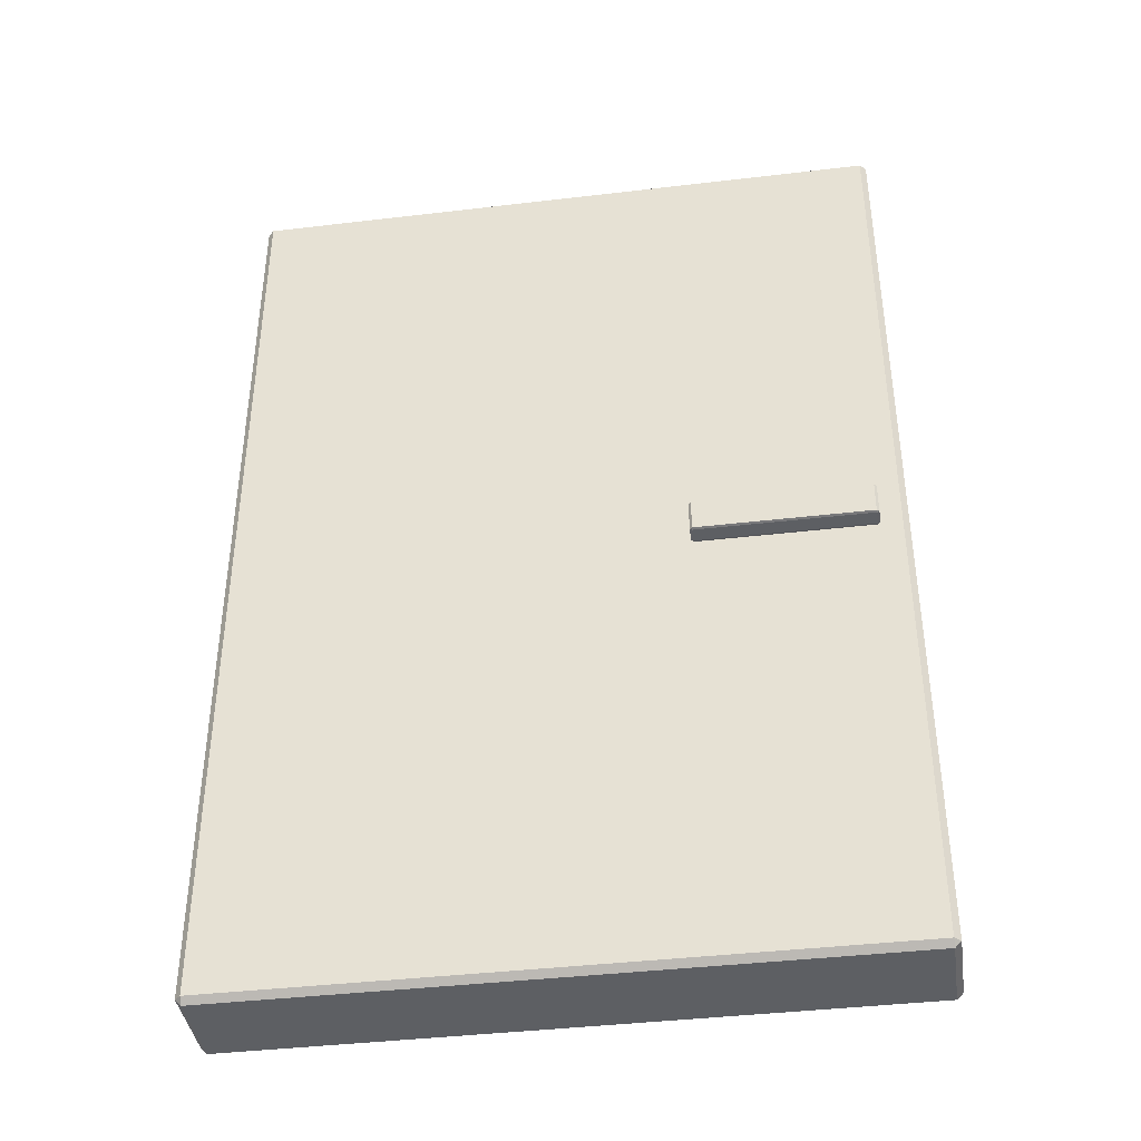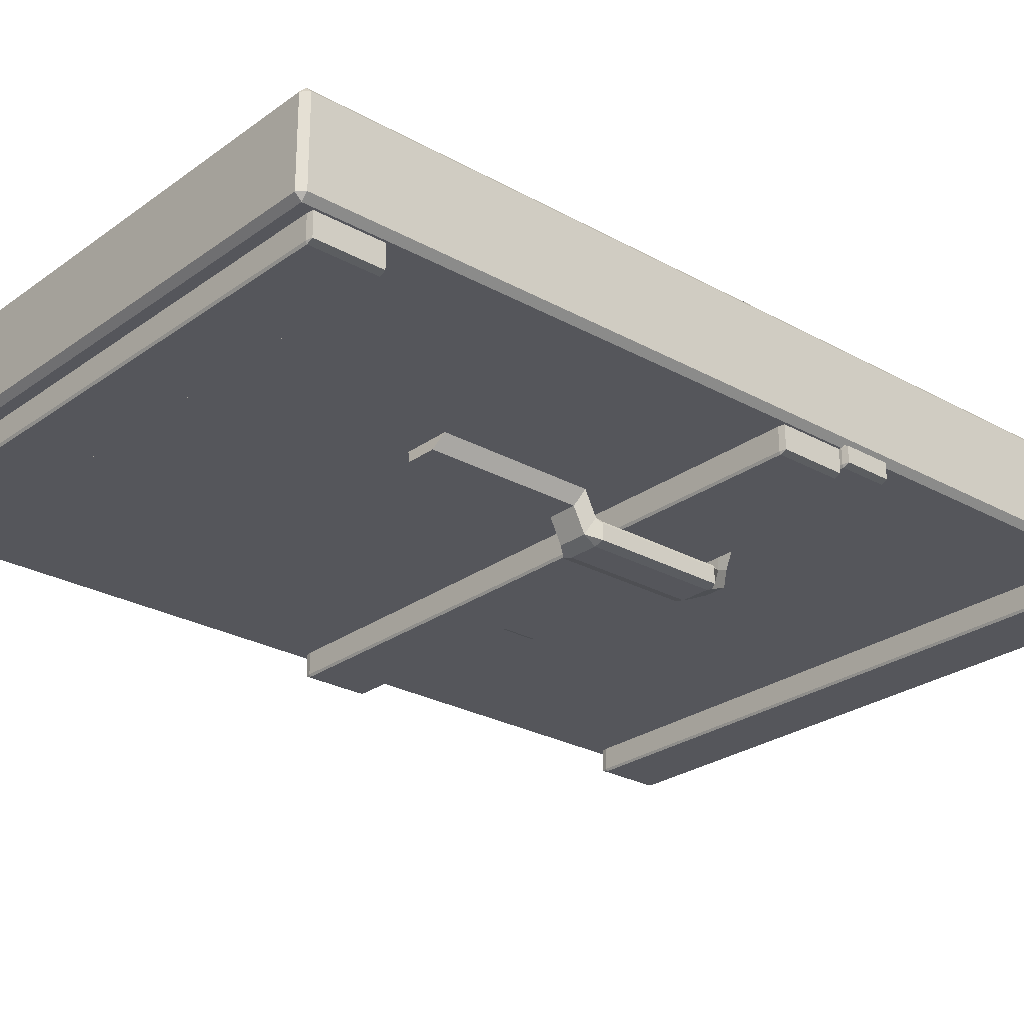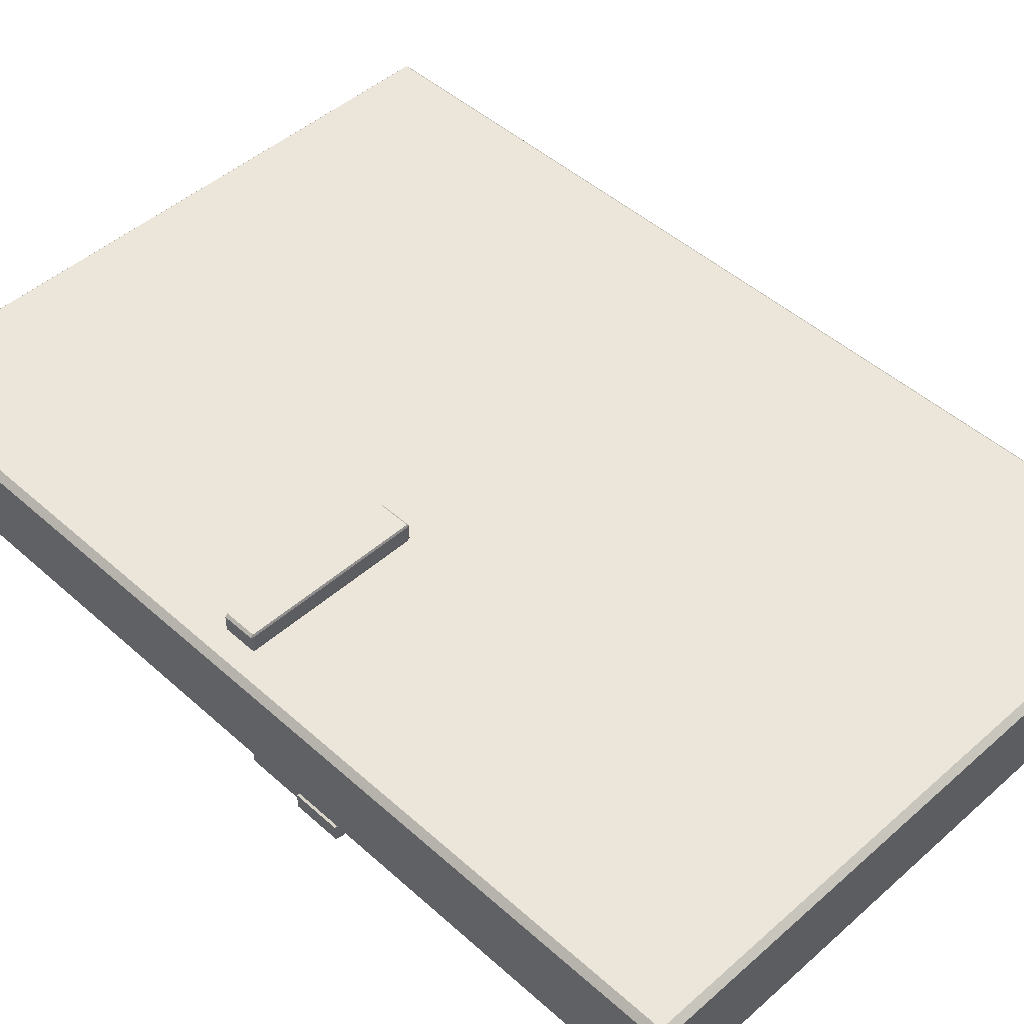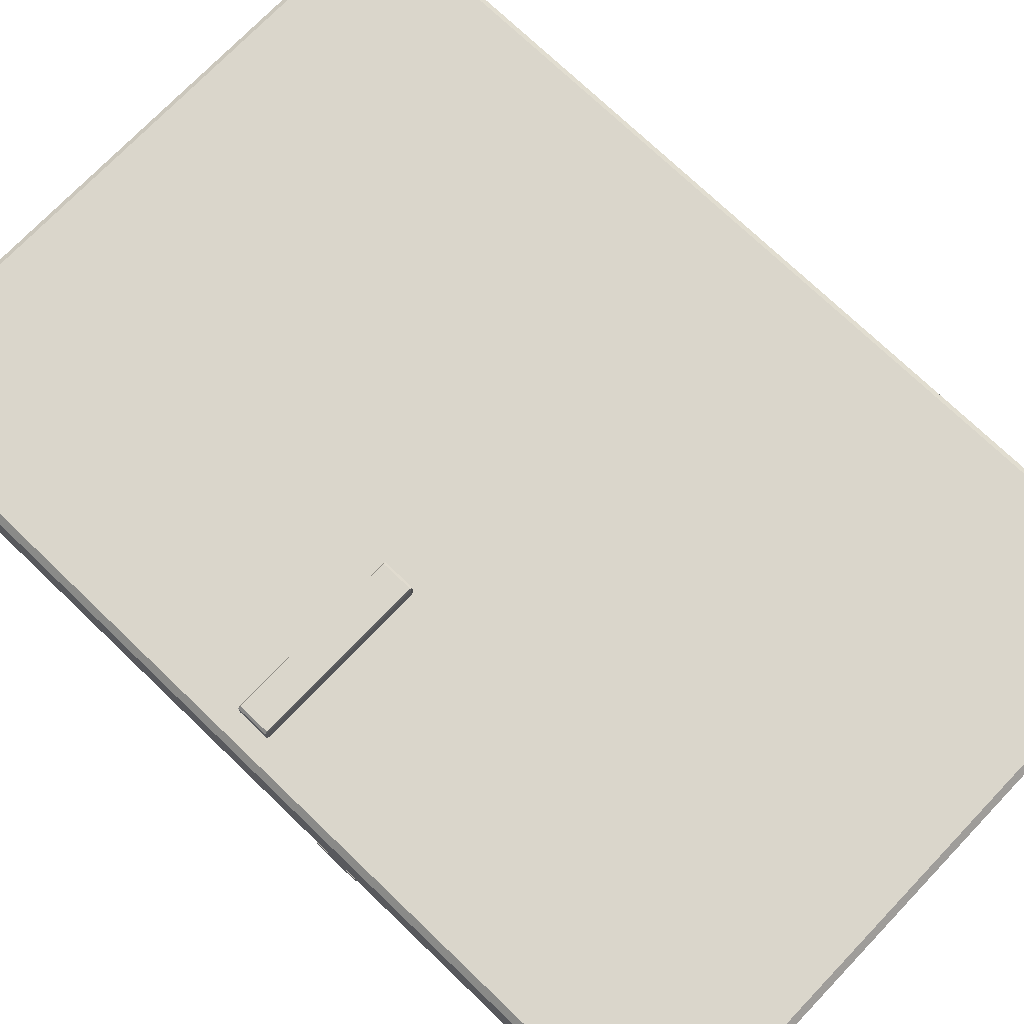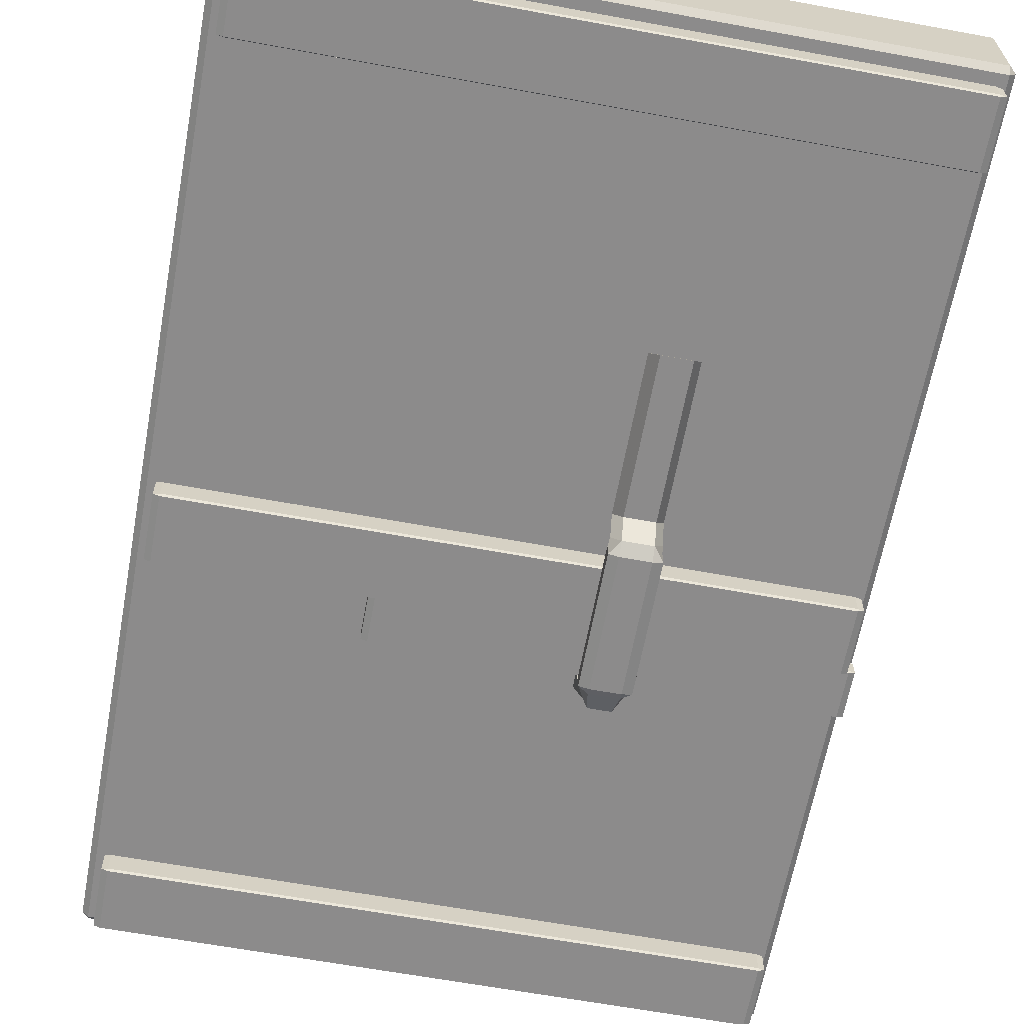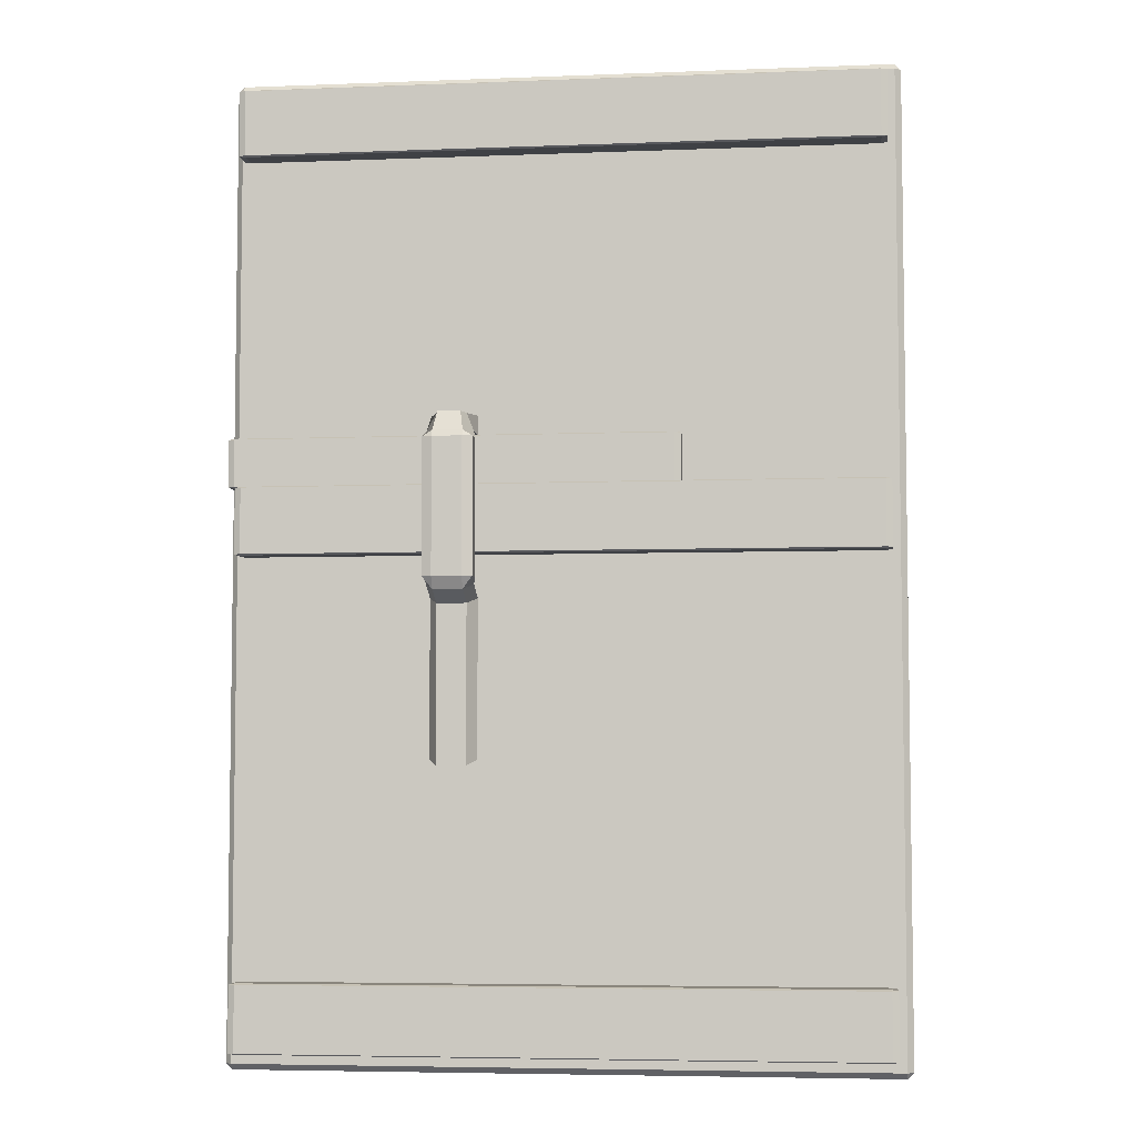
<metadata>
{"format":"obj","ext":"obj","renderer":"f3d","projection":"perspective","resolution":1024,"background":"white","views":[{"elev":-40.2,"azim":8.3,"up":"+Y"},{"elev":-26.2,"azim":48.6,"up":"+Z"},{"elev":47.4,"azim":135.2,"up":"+Z"},{"elev":73.8,"azim":133.8,"up":"+Z"},{"elev":-64.0,"azim":-10.5,"up":"+Z"},{"elev":-5.3,"azim":-173.2,"up":"+Y"}]}
</metadata>
<code>
g default
v -2916 1.617 252.1
v -2916 2.603 253.1
v -2917 2.603 252.1
v -2812 2.603 252.1
v -2813 2.603 253.1
v -2813 1.617 252.1
v -2917 156.1 252.1
v -2916 156.1 253.1
v -2916 157.1 252.1
v -2813 157.1 252.1
v -2813 156.1 253.1
v -2812 156.1 252.1
v -2917 156.1 238.7
v -2916 157.1 238.7
v -2916 156.1 237.7
v -2813 156.1 237.7
v -2813 157.1 238.7
v -2812 156.1 238.7
v -2917 2.603 238.7
v -2916 2.603 237.7
v -2916 1.617 238.7
v -2813 1.617 238.7
v -2813 2.603 237.7
v -2812 2.603 238.7
v -2914 144.3 237.8
v -2914 144.5 238.2
v -2915 144.5 237.8
v -2813 144.5 237.8
v -2814 144.5 238.2
v -2814 144.3 237.8
v -2915 154.9 237.8
v -2914 154.9 238.2
v -2914 155.1 237.8
v -2814 155.1 237.8
v -2814 154.9 238.2
v -2813 154.9 237.8
v -2915 154.9 234.1
v -2914 155.1 234.1
v -2914 154.9 233.7
v -2814 154.9 233.7
v -2814 155.1 234.1
v -2813 154.9 234.1
v -2915 144.5 234.1
v -2914 144.5 233.7
v -2914 144.3 234.1
v -2814 144.3 234.1
v -2814 144.5 233.7
v -2813 144.5 234.1
v -2882 91.64 237.8
v -2882 91.84 238.2
v -2883 91.84 237.8
v -2812 91.84 237.8
v -2813 91.84 238.2
v -2813 91.64 237.8
v -2883 99.33 237.8
v -2882 99.33 238.2
v -2882 99.52 237.8
v -2813 99.52 237.8
v -2813 99.33 238.2
v -2812 99.33 237.8
v -2883 99.33 235.3
v -2882 99.52 235.3
v -2882 99.33 234.9
v -2813 99.33 234.9
v -2813 99.52 235.3
v -2812 99.33 235.3
v -2883 91.84 235.3
v -2882 91.84 234.9
v -2882 91.64 235.3
v -2813 91.64 235.3
v -2813 91.84 234.9
v -2812 91.84 235.3
v -2914 81 237.8
v -2914 81.19 238.2
v -2915 81.19 237.8
v -2813 81.19 237.8
v -2814 81.19 238.2
v -2814 81 237.8
v -2915 91.59 237.8
v -2914 91.59 238.2
v -2914 91.79 237.8
v -2814 91.79 237.8
v -2814 91.59 238.2
v -2813 91.59 237.8
v -2915 91.59 234.1
v -2914 91.79 234.1
v -2914 91.59 233.7
v -2814 91.59 233.7
v -2814 91.79 234.1
v -2813 91.59 234.1
v -2915 81.19 234.1
v -2914 81.19 233.7
v -2914 81 234.1
v -2814 81 234.1
v -2814 81.19 233.7
v -2813 81.19 234.1
v -2914 4.395 237.8
v -2914 4.587 238.2
v -2915 4.587 237.8
v -2813 4.587 237.8
v -2814 4.587 238.2
v -2814 4.395 237.8
v -2915 14.99 237.8
v -2914 14.99 238.2
v -2914 15.18 237.8
v -2814 15.18 237.8
v -2814 14.99 238.2
v -2813 14.99 237.8
v -2915 14.99 234.1
v -2914 15.18 234.1
v -2914 14.99 233.7
v -2814 14.99 233.7
v -2814 15.18 234.1
v -2813 14.99 234.1
v -2915 4.587 234.1
v -2914 4.587 233.7
v -2914 4.395 234.1
v -2814 4.395 234.1
v -2814 4.587 233.7
v -2813 4.587 234.1
v -2844 77.2 233.2
v -2844 77.2 233.6
v -2844 76.12 233.8
v -2844 99.7 233.2
v -2844 98.71 233.6
v -2844 98.71 233.2
v -2851 76.12 233.8
v -2851 77.2 233.6
v -2851 77.2 233.2
v -2851 98.71 233.2
v -2851 98.71 233.6
v -2851 99.7 233.2
v -2850 75.23 231.5
v -2851 77.2 230.7
v -2850 77.2 230.3
v -2850 98.71 230.3
v -2851 98.71 230.7
v -2850 99.7 230.7
v -2845 75.23 231.5
v -2845 77.2 230.3
v -2844 77.2 230.7
v -2844 98.71 230.7
v -2845 98.71 230.3
v -2845 99.7 230.7
v -2846 102.8 232.1
v -2845 102.8 234.6
v -2849 102.8 232.1
v -2850 102.8 234.6
v -2844 99.7 237.7
v -2851 99.7 237.7
v -2844 102.8 237.7
v -2851 102.8 237.7
v -2844 74.25 237.5
v -2845 73.35 235.2
v -2851 74.25 237.5
v -2850 73.35 235.2
v -2844 49.32 237.5
v -2845 48.42 235.2
v -2851 49.32 237.5
v -2850 48.42 235.2
v -2844 74.22 256.1
v -2844 74.35 256.5
v -2845 74.35 256.1
v -2816 74.35 256.1
v -2817 74.35 256.5
v -2817 74.22 256.1
v -2845 79.5 256.1
v -2844 79.5 256.5
v -2844 79.63 256.1
v -2817 79.63 256.1
v -2817 79.5 256.5
v -2816 79.5 256.1
v -2845 79.5 253.6
v -2844 79.63 253.6
v -2844 79.5 253.2
v -2817 79.5 253.2
v -2817 79.63 253.6
v -2816 79.5 253.6
v -2845 74.35 253.6
v -2844 74.35 253.2
v -2844 74.22 253.6
v -2817 74.22 253.6
v -2817 74.35 253.2
v -2816 74.35 253.6
g polySurface2091
f 1 3 19 21
f 2 1 6 5
f 3 2 8 7
f 4 6 22 24
f 5 4 12 11
f 7 9 14 13
f 9 8 11 10
f 10 12 18 17
f 13 15 20 19
f 15 14 17 16
f 16 18 24 23
f 21 20 23 22
f 2 5 11 8
f 9 10 17 14
f 15 16 23 20
f 21 22 6 1
f 4 24 18 12
f 19 3 7 13
f 1 2 3
f 4 5 6
f 7 8 9
f 10 11 12
f 13 14 15
f 16 17 18
f 19 20 21
f 22 23 24
f 25 27 43 45
f 26 25 30 29
f 27 26 32 31
f 28 30 46 48
f 29 28 36 35
f 31 33 38 37
f 33 32 35 34
f 34 36 42 41
f 37 39 44 43
f 39 38 41 40
f 40 42 48 47
f 45 44 47 46
f 26 29 35 32
f 33 34 41 38
f 39 40 47 44
f 45 46 30 25
f 28 48 42 36
f 43 27 31 37
f 25 26 27
f 28 29 30
f 31 32 33
f 34 35 36
f 37 38 39
f 40 41 42
f 43 44 45
f 46 47 48
f 49 51 67 69
f 50 49 54 53
f 51 50 56 55
f 52 54 70 72
f 53 52 60 59
f 55 57 62 61
f 57 56 59 58
f 58 60 66 65
f 61 63 68 67
f 63 62 65 64
f 64 66 72 71
f 69 68 71 70
f 50 53 59 56
f 57 58 65 62
f 63 64 71 68
f 69 70 54 49
f 52 72 66 60
f 67 51 55 61
f 49 50 51
f 52 53 54
f 55 56 57
f 58 59 60
f 61 62 63
f 64 65 66
f 67 68 69
f 70 71 72
f 73 75 91 93
f 74 73 78 77
f 75 74 80 79
f 76 78 94 96
f 77 76 84 83
f 79 81 86 85
f 81 80 83 82
f 82 84 90 89
f 85 87 92 91
f 87 86 89 88
f 88 90 96 95
f 93 92 95 94
f 74 77 83 80
f 81 82 89 86
f 87 88 95 92
f 93 94 78 73
f 76 96 90 84
f 91 75 79 85
f 73 74 75
f 76 77 78
f 79 80 81
f 82 83 84
f 85 86 87
f 88 89 90
f 91 92 93
f 94 95 96
f 97 99 115 117
f 98 97 102 101
f 99 98 104 103
f 100 102 118 120
f 101 100 108 107
f 103 105 110 109
f 105 104 107 106
f 106 108 114 113
f 109 111 116 115
f 111 110 113 112
f 112 114 120 119
f 117 116 119 118
f 98 101 107 104
f 105 106 113 110
f 111 112 119 116
f 117 118 102 97
f 100 120 114 108
f 115 99 103 109
f 97 98 99
f 100 101 102
f 103 104 105
f 106 107 108
f 109 110 111
f 112 113 114
f 115 116 117
f 118 119 120
f 121 123 139 141
f 122 121 126 125
f 123 122 128 127
f 124 126 142 144
f 125 124 132 131
f 127 129 134 133
f 129 128 131 130
f 130 132 138 137
f 133 135 140 139
f 135 134 137 136
f 136 138 144 143
f 141 140 143 142
f 122 125 131 128
f 129 130 137 134
f 135 136 143 140
f 141 142 126 121
f 146 145 147 148
f 158 157 159 160
f 121 122 123
f 124 125 126
f 127 128 129
f 130 131 132
f 133 134 135
f 136 137 138
f 139 140 141
f 142 143 144
f 124 144 145 146
f 144 138 147 145
f 138 132 148 147
f 150 149 151 152
f 132 124 149 150
f 124 146 151 149
f 146 148 152 151
f 148 132 150 152
f 139 123 153 154
f 123 127 155 153
f 127 133 156 155
f 133 139 154 156
f 154 153 157 158
f 153 155 159 157
f 155 156 160 159
f 156 154 158 160
f 161 163 179 181
f 162 161 166 165
f 163 162 168 167
f 164 166 182 184
f 165 164 172 171
f 167 169 174 173
f 169 168 171 170
f 170 172 178 177
f 173 175 180 179
f 175 174 177 176
f 176 178 184 183
f 181 180 183 182
f 162 165 171 168
f 169 170 177 174
f 175 176 183 180
f 181 182 166 161
f 164 184 178 172
f 179 163 167 173
f 161 162 163
f 164 165 166
f 167 168 169
f 170 171 172
f 173 174 175
f 176 177 178
f 179 180 181
f 182 183 184

</code>
